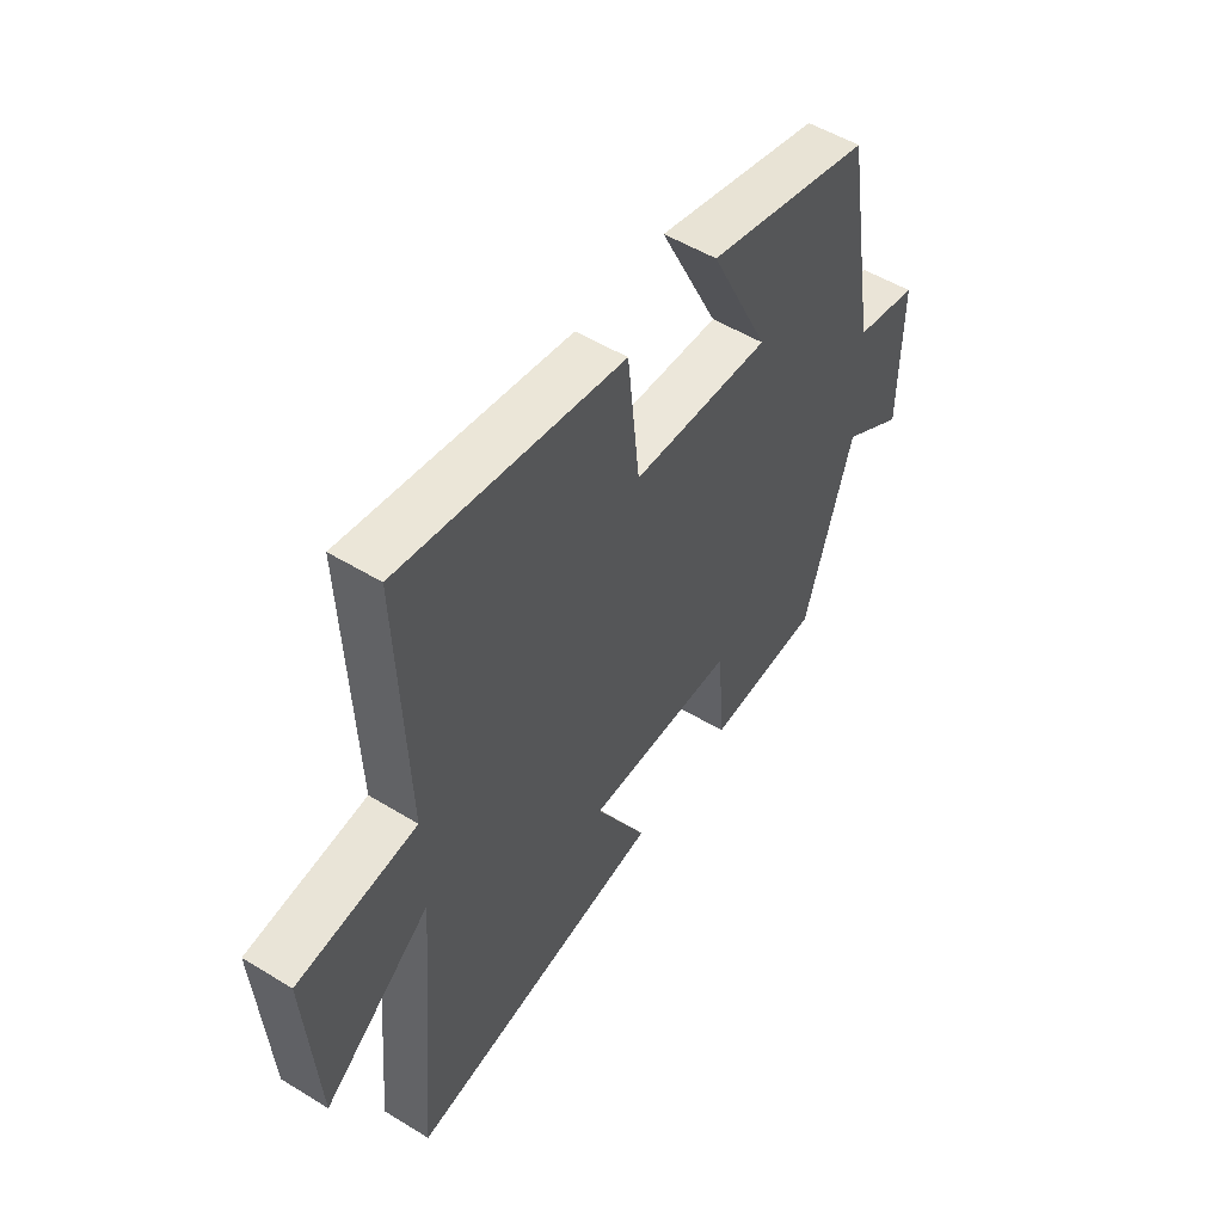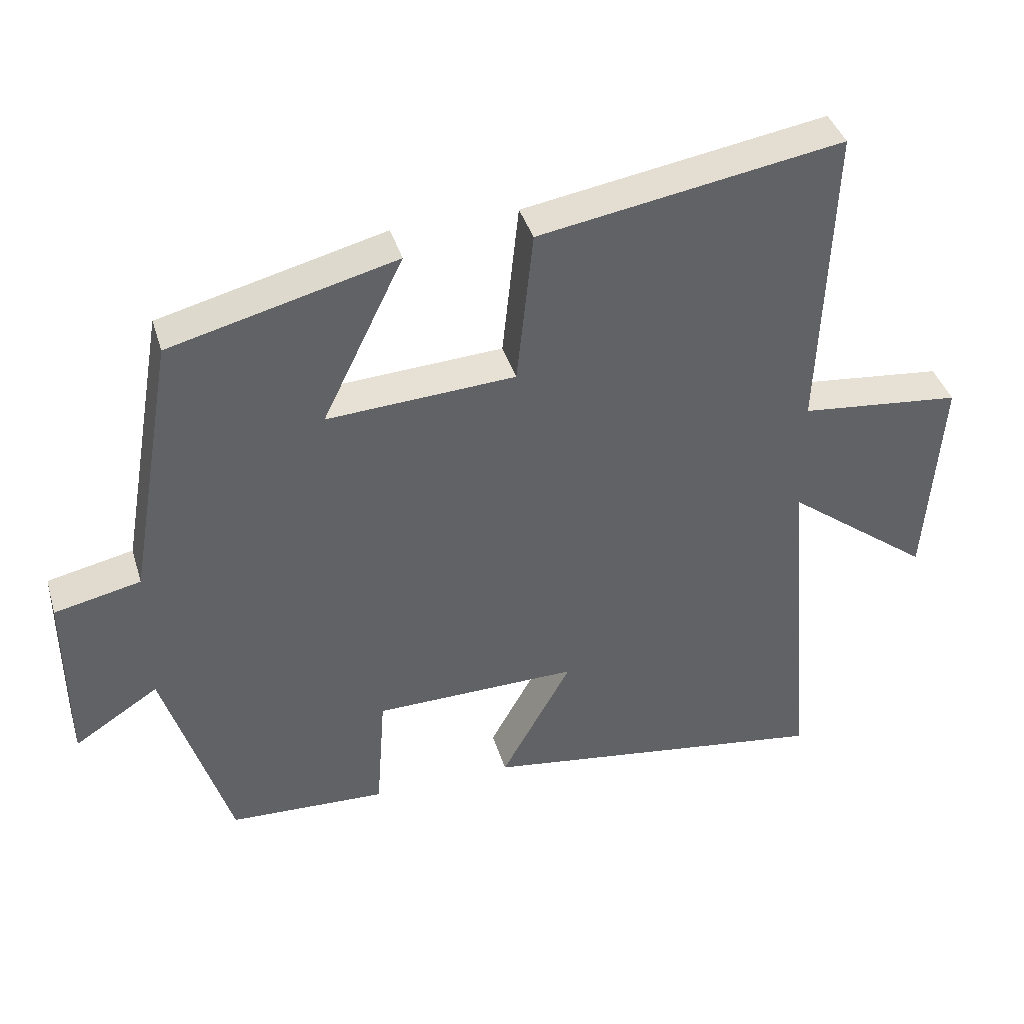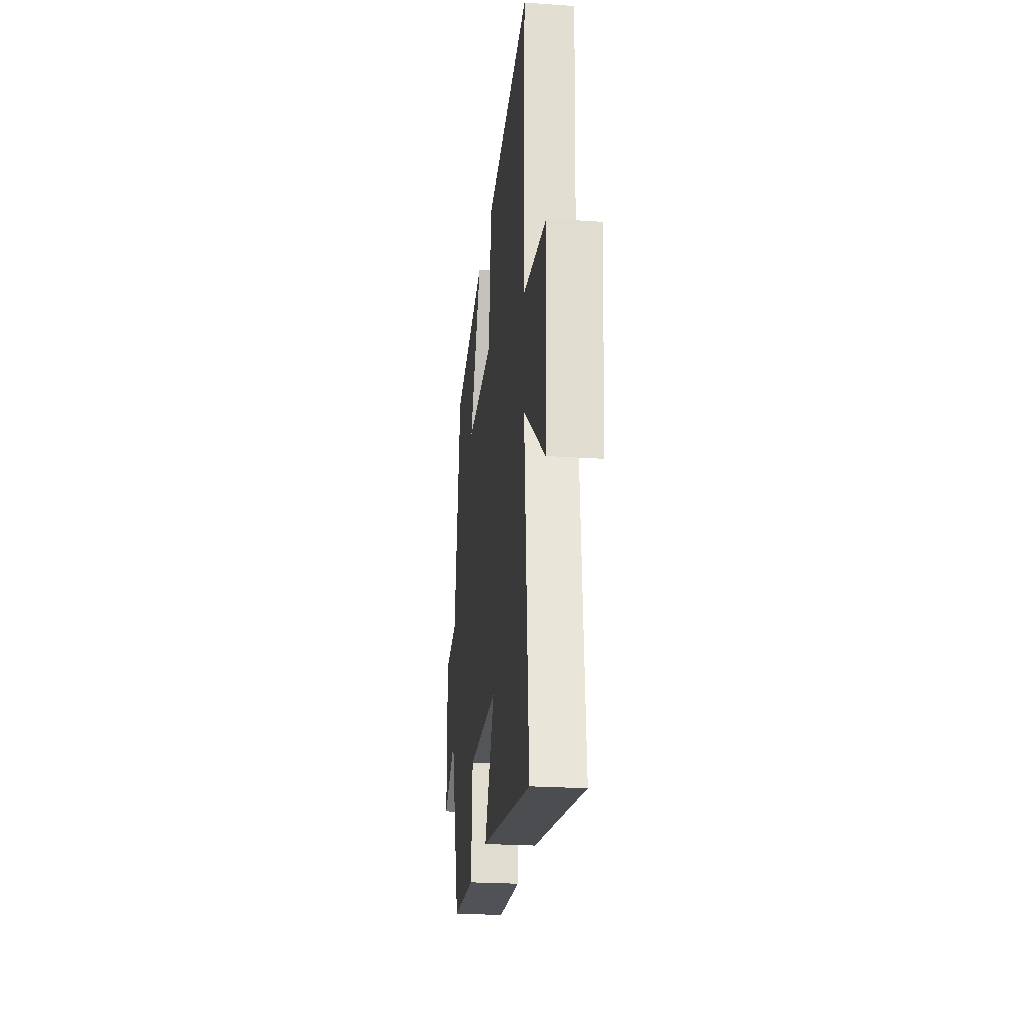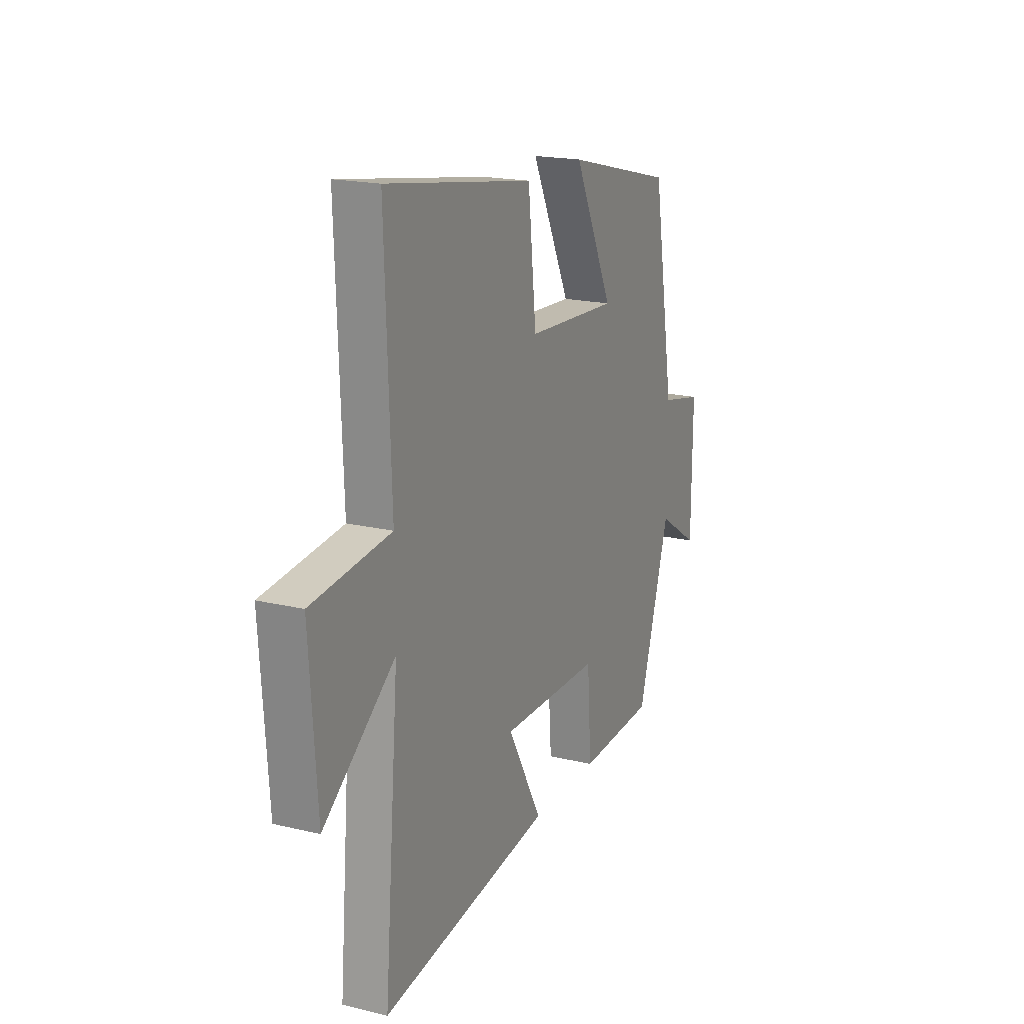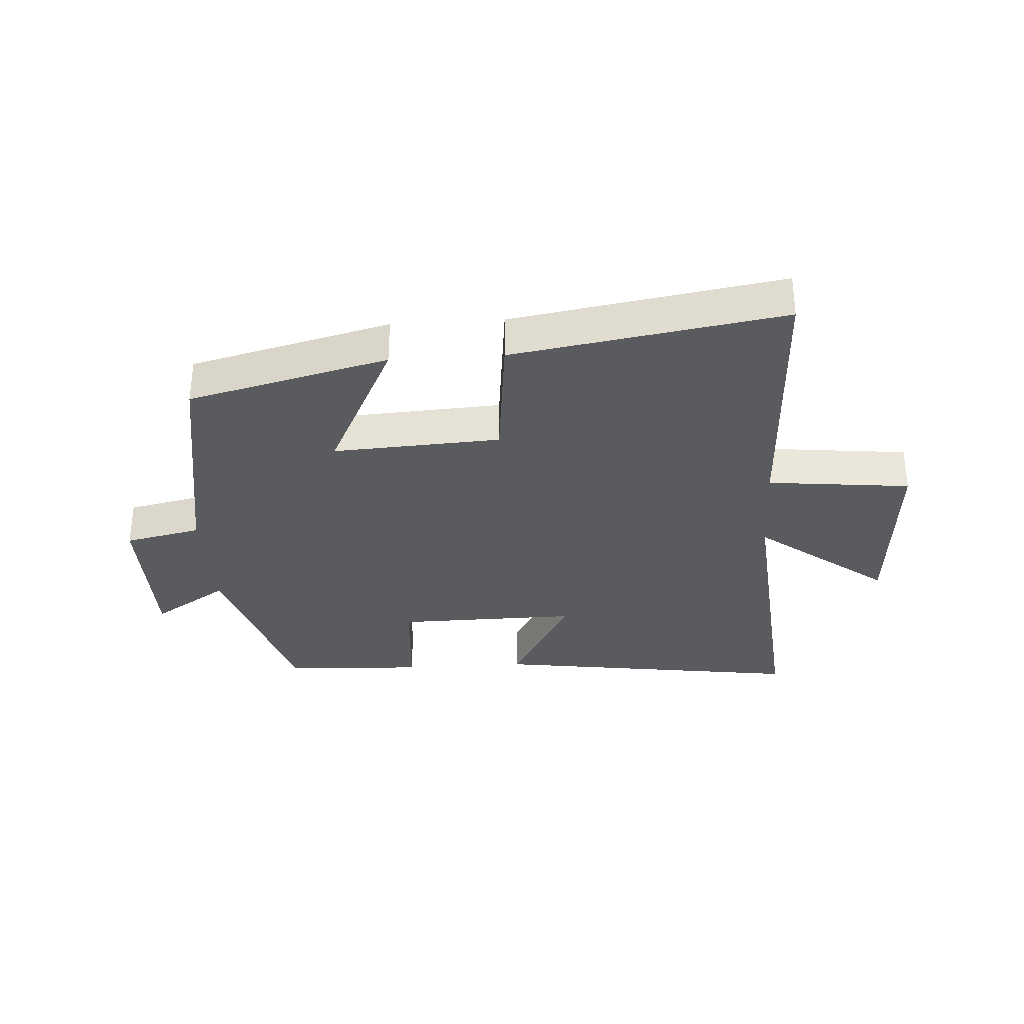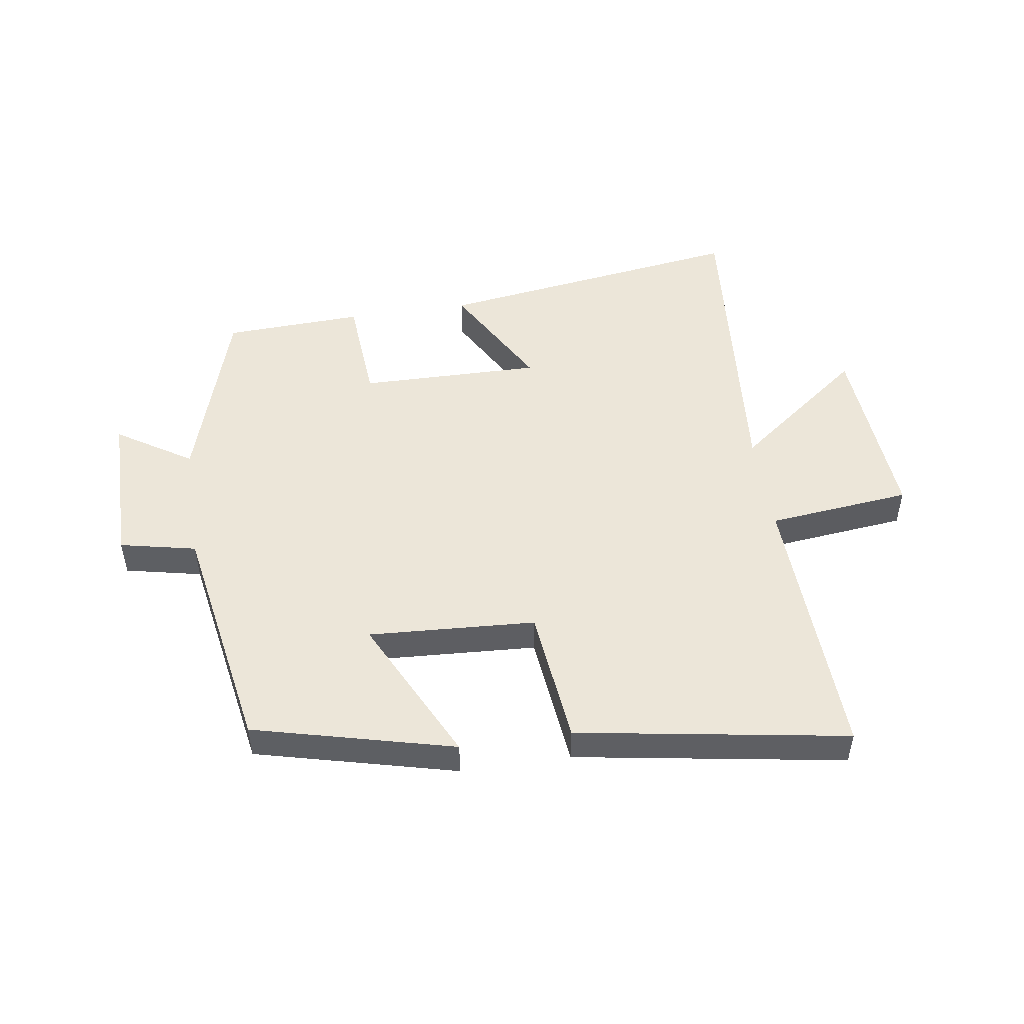
<metadata>
{"format":"obj","ext":"obj","renderer":"f3d","projection":"perspective","resolution":1024,"background":"white","views":[{"elev":52.4,"azim":123.4,"up":"+Z"},{"elev":39.8,"azim":-16.3,"up":"+Z"},{"elev":-23.9,"azim":83.5,"up":"+Z"},{"elev":18.9,"azim":114.5,"up":"+Z"},{"elev":-32.8,"azim":3.6,"up":"+Y"},{"elev":49.5,"azim":-8.6,"up":"+Y"}]}
</metadata>
<code>
v 0.544 0.07 -0.573
v 0.033 0.07 -0.5
v 0.136 0.07 -0.315
v -0.162 0.07 -0.319
v -0.175 0.07 -0.5
v -0.404 0.07 -0.49
v -0.5 0.07 -0.18
v -0.623 0.07 -0.259
v -0.625 0.07 0.003
v -0.5 0.07 0.03
v -0.433 0.07 0.417
v -0.105 0.07 0.5
v -0.223 0.07 0.258
v 0.051 0.07 0.274
v 0.075 0.07 0.5
v 0.517 0.07 0.573
v 0.5 0.07 0.118
v 0.735 0.07 0.093
v 0.713 0.07 -0.219
v 0.5 0.07 -0.056
v 0.544 0 -0.573
v 0.033 0 -0.5
v 0.136 0 -0.315
v -0.162 0 -0.319
v -0.175 0 -0.5
v -0.404 0 -0.49
v -0.5 0 -0.18
v -0.623 0 -0.259
v -0.625 0 0.003
v -0.5 0 0.03
v -0.433 0 0.417
v -0.105 0 0.5
v -0.223 0 0.258
v 0.051 0 0.274
v 0.075 0 0.5
v 0.517 0 0.573
v 0.5 0 0.118
v 0.735 0 0.093
v 0.713 0 -0.219
v 0.5 0 -0.056
f 17 18 19 20
f 14 15 16 17
f 13 14 17 20
f 10 11 12 13
f 10 13 20
f 7 8 9 10
f 6 7 10
f 5 6 10
f 4 5 10
f 3 4 10 20
f 1 2 3 20
f 40 39 38 37
f 37 36 35 34
f 40 37 34 33
f 33 32 31 30
f 40 33 30
f 30 29 28 27
f 30 27 26
f 30 26 25
f 30 25 24
f 40 30 24 23
f 40 23 22 21
f 1 21 22 2
f 2 22 23 3
f 3 23 24 4
f 4 24 25 5
f 5 25 26 6
f 6 26 27 7
f 7 27 28 8
f 8 28 29 9
f 9 29 30 10
f 10 30 31 11
f 11 31 32 12
f 12 32 33 13
f 13 33 34 14
f 14 34 35 15
f 15 35 36 16
f 16 36 37 17
f 17 37 38 18
f 18 38 39 19
f 19 39 40 20
f 20 40 21 1

</code>
